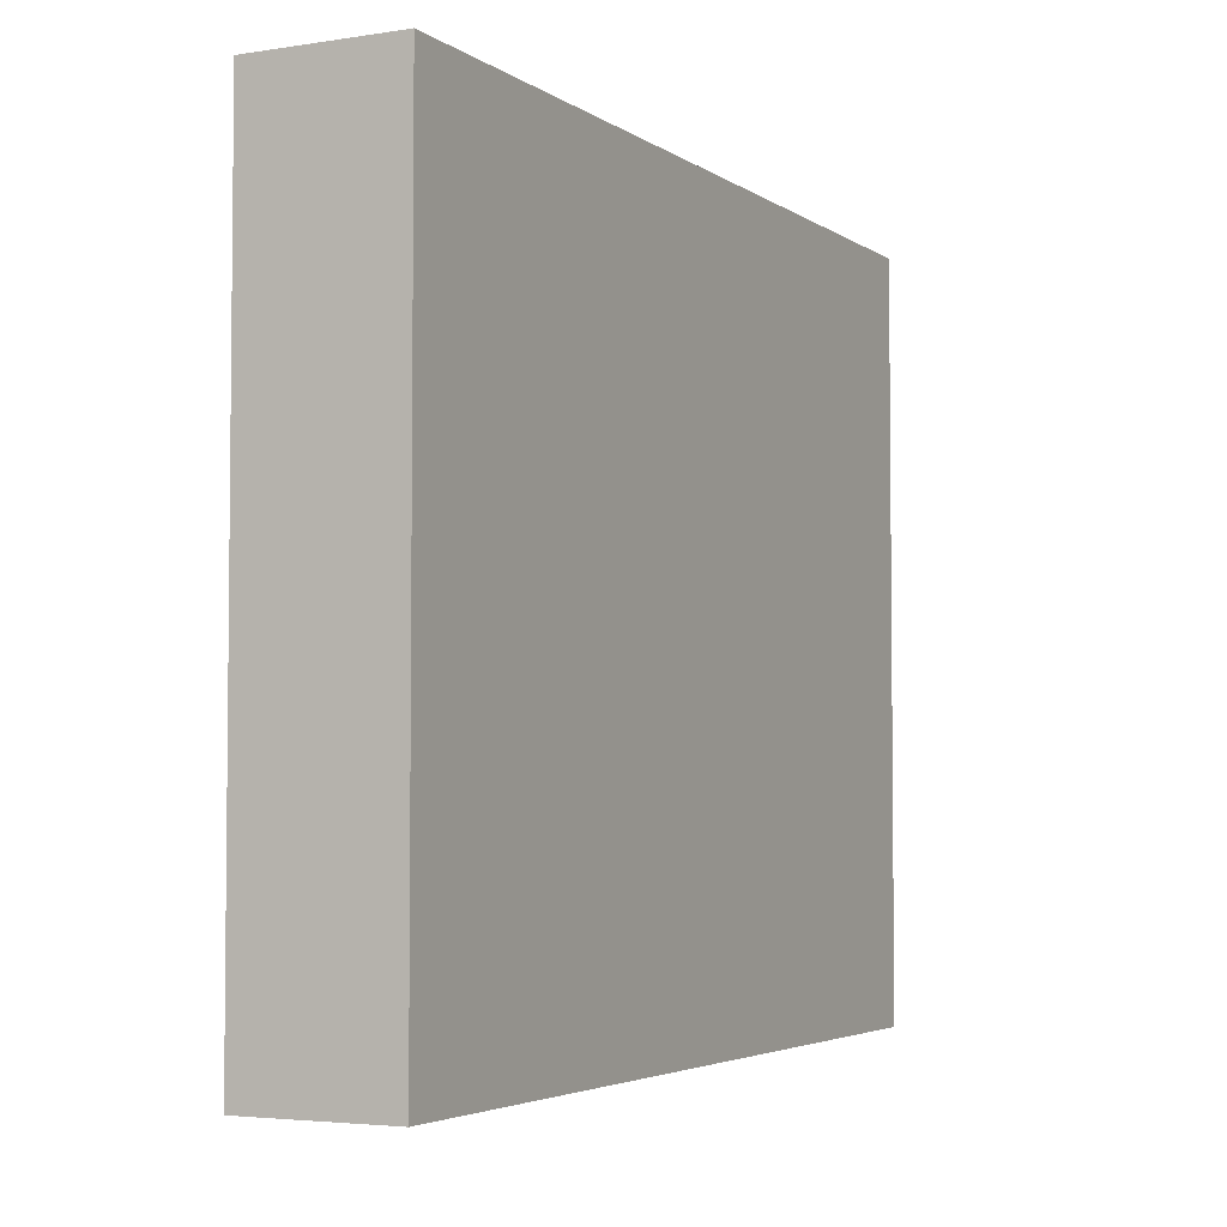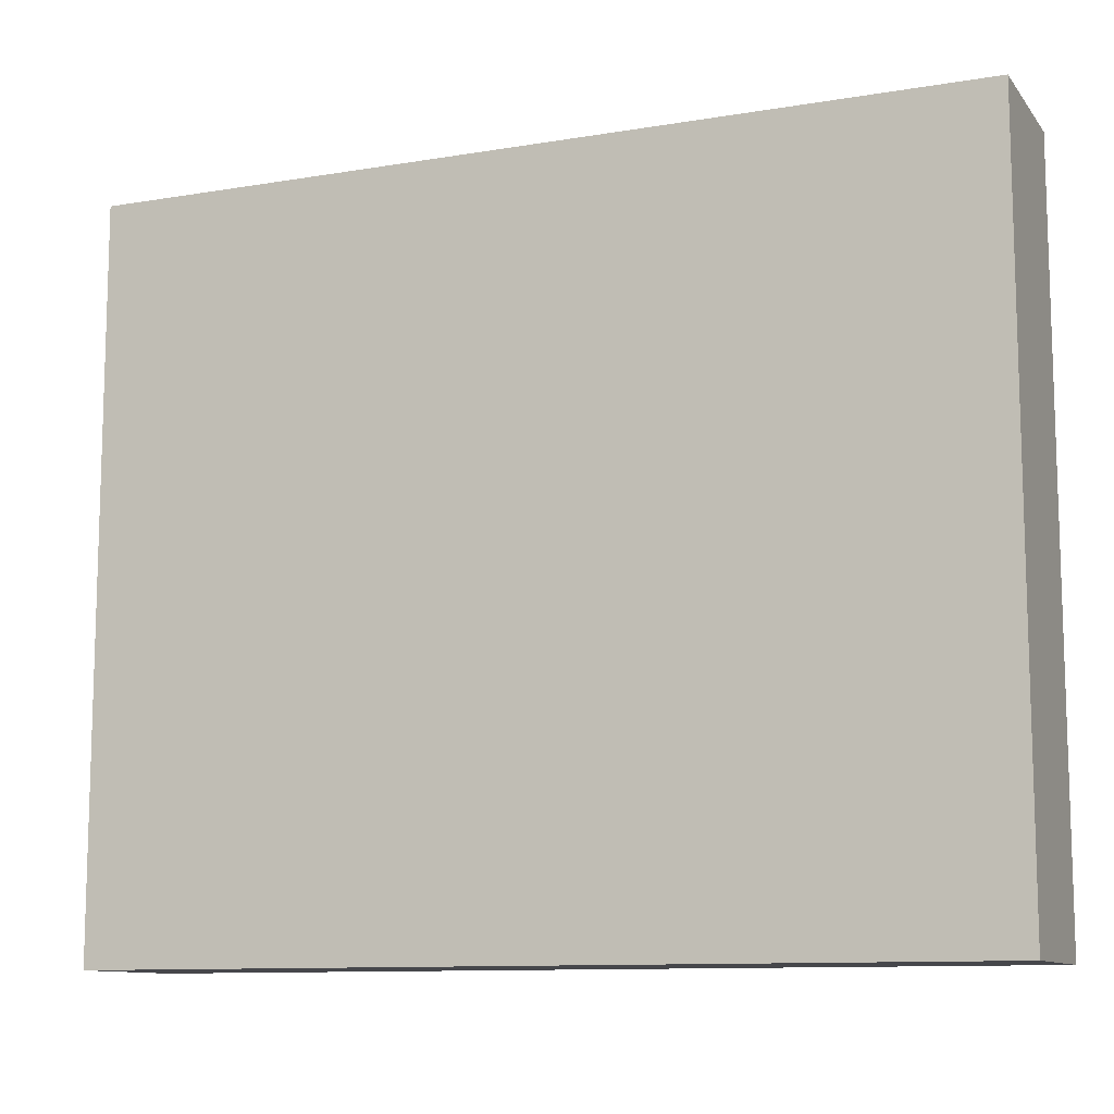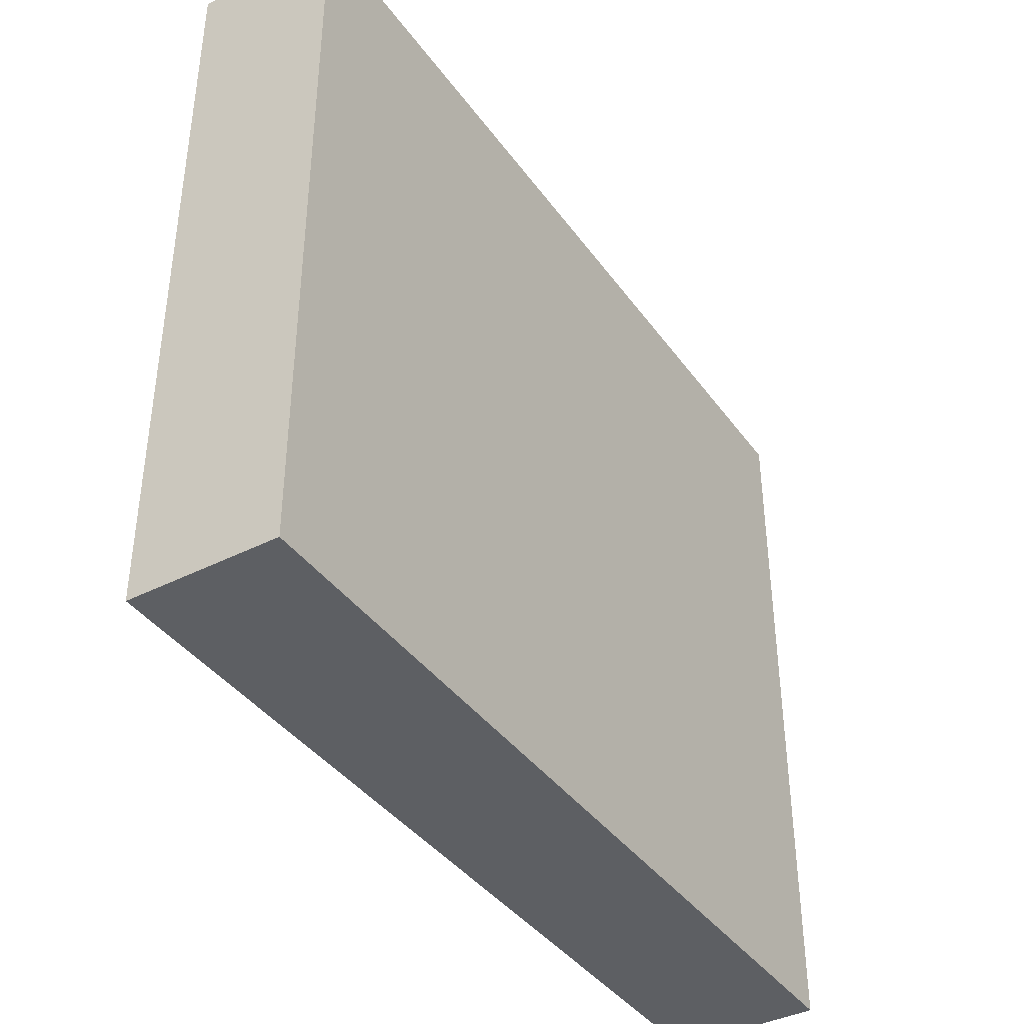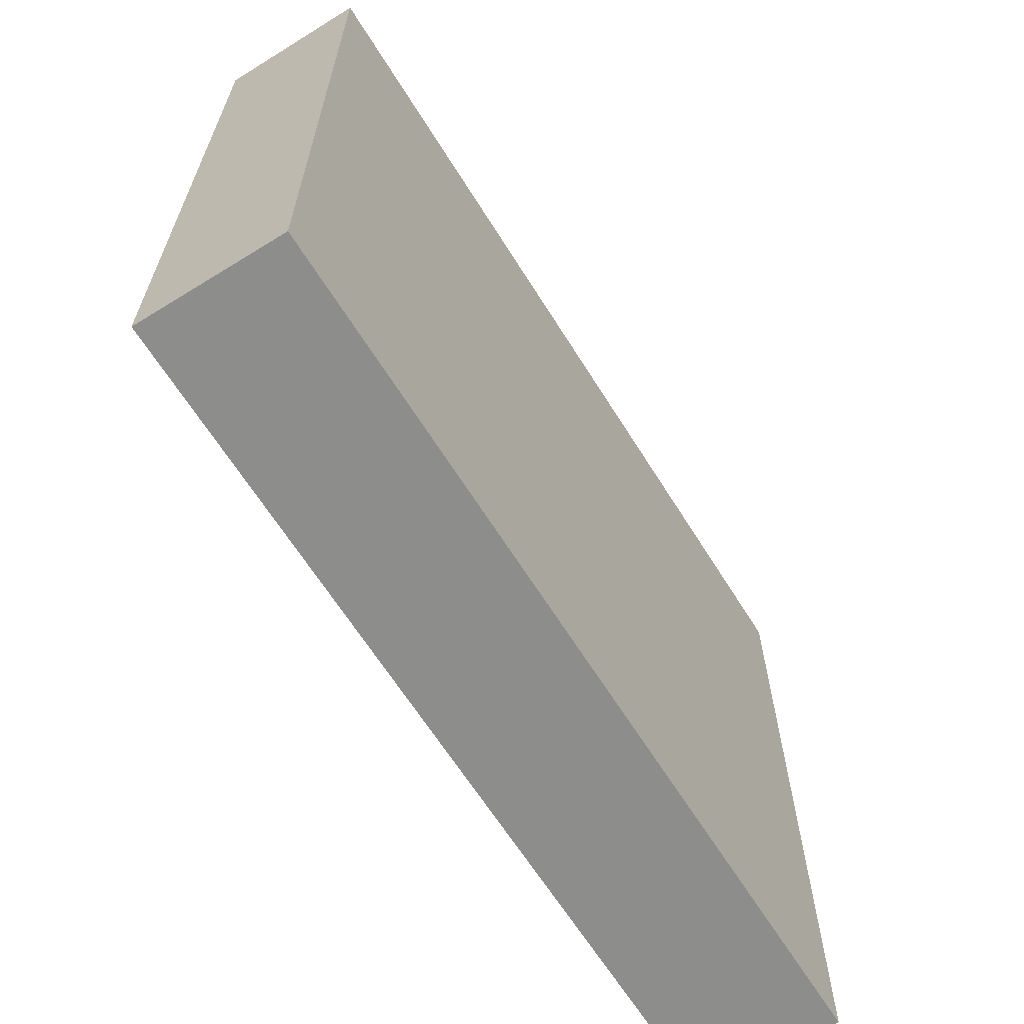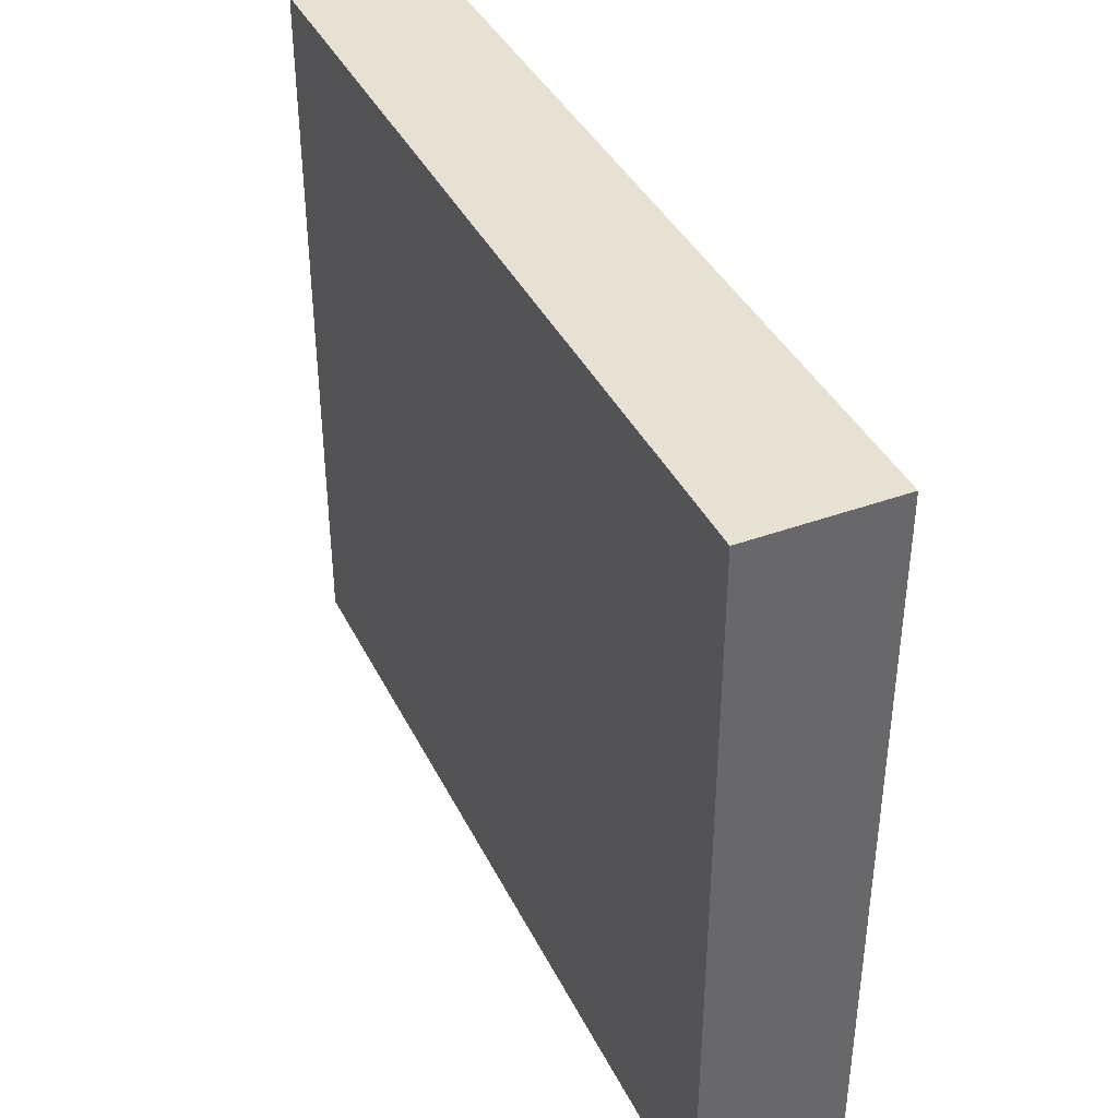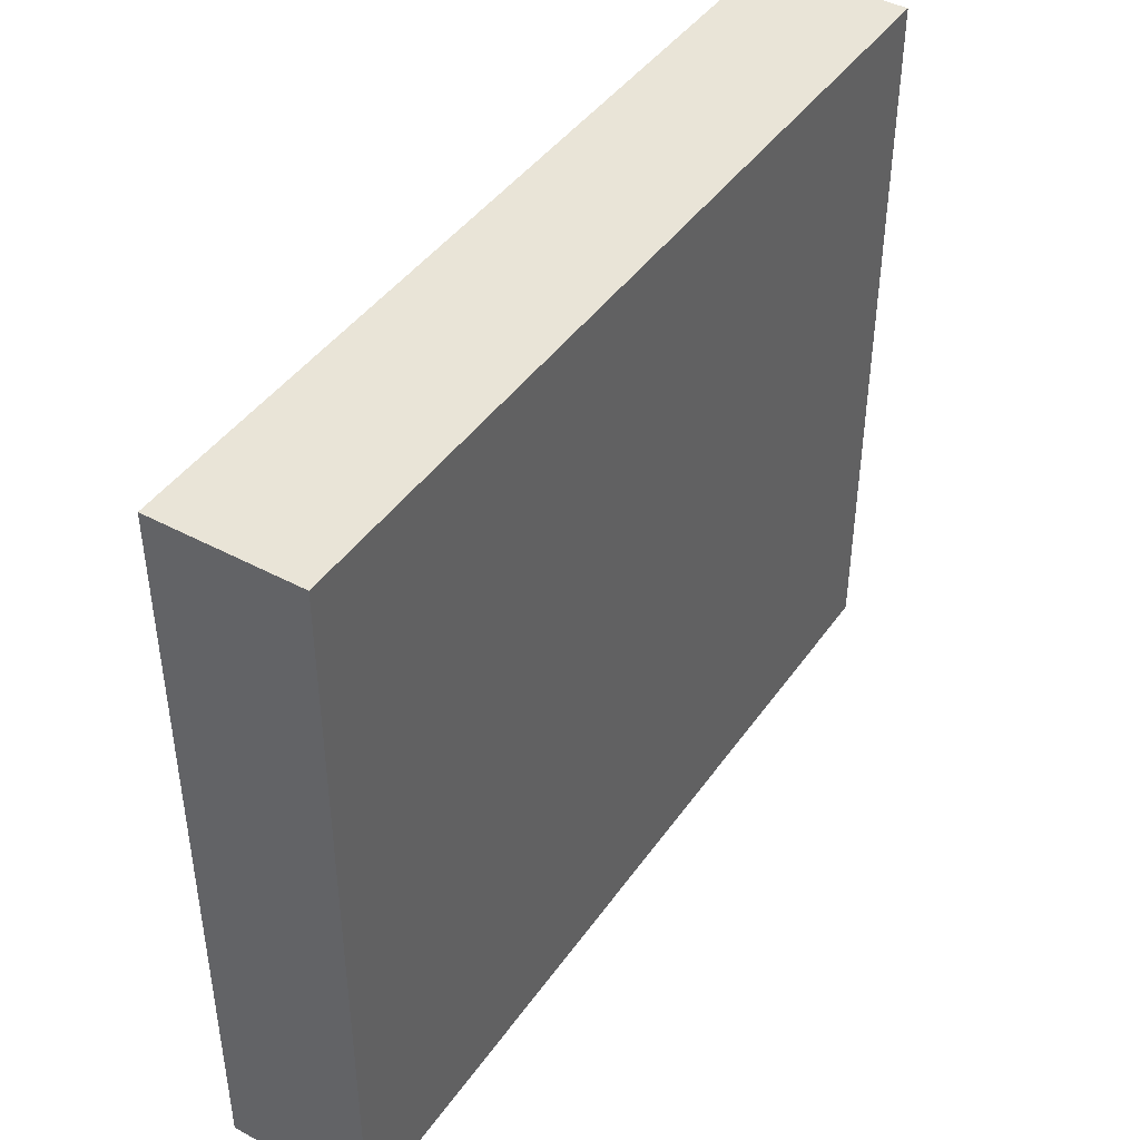
<metadata>
{"format":"obj","ext":"obj","renderer":"f3d","projection":"perspective","resolution":1024,"background":"white","views":[{"elev":-3.9,"azim":27.0,"up":"+Y"},{"elev":-10.8,"azim":112.6,"up":"+Y"},{"elev":-39.8,"azim":-147.8,"up":"+Y"},{"elev":-64.4,"azim":-148.1,"up":"+Y"},{"elev":39.5,"azim":155.6,"up":"+Y"},{"elev":43.2,"azim":-147.6,"up":"+Y"}]}
</metadata>
<code>
g pb_Mesh7022520
v -0 0 2.4
v -1 0 2.4
v -0 5 2.4
v -1 5 2.4
v -1 0 2.4
v -1 0 -3.6
v -1 5 2.4
v -1 5 -3.6
v -1 0 -3.6
v -0 0 -3.6
v -1 5 -3.6
v -0 5 -3.6
v -0 0 -3.6
v -0 0 2.4
v -0 5 -3.6
v -0 5 2.4
v -0 5 2.4
v -1 5 2.4
v -0 5 -3.6
v -1 5 -3.6
v -0 0 -3.6
v -1 0 -3.6
v -0 0 2.4
v -1 0 2.4
g pb_Mesh7022520_0
f 3 2 1
f 3 4 2
f 7 6 5
f 7 8 6
f 11 10 9
f 11 12 10
f 15 14 13
f 15 16 14
f 19 18 17
f 19 20 18
f 23 22 21
f 23 24 22

</code>
